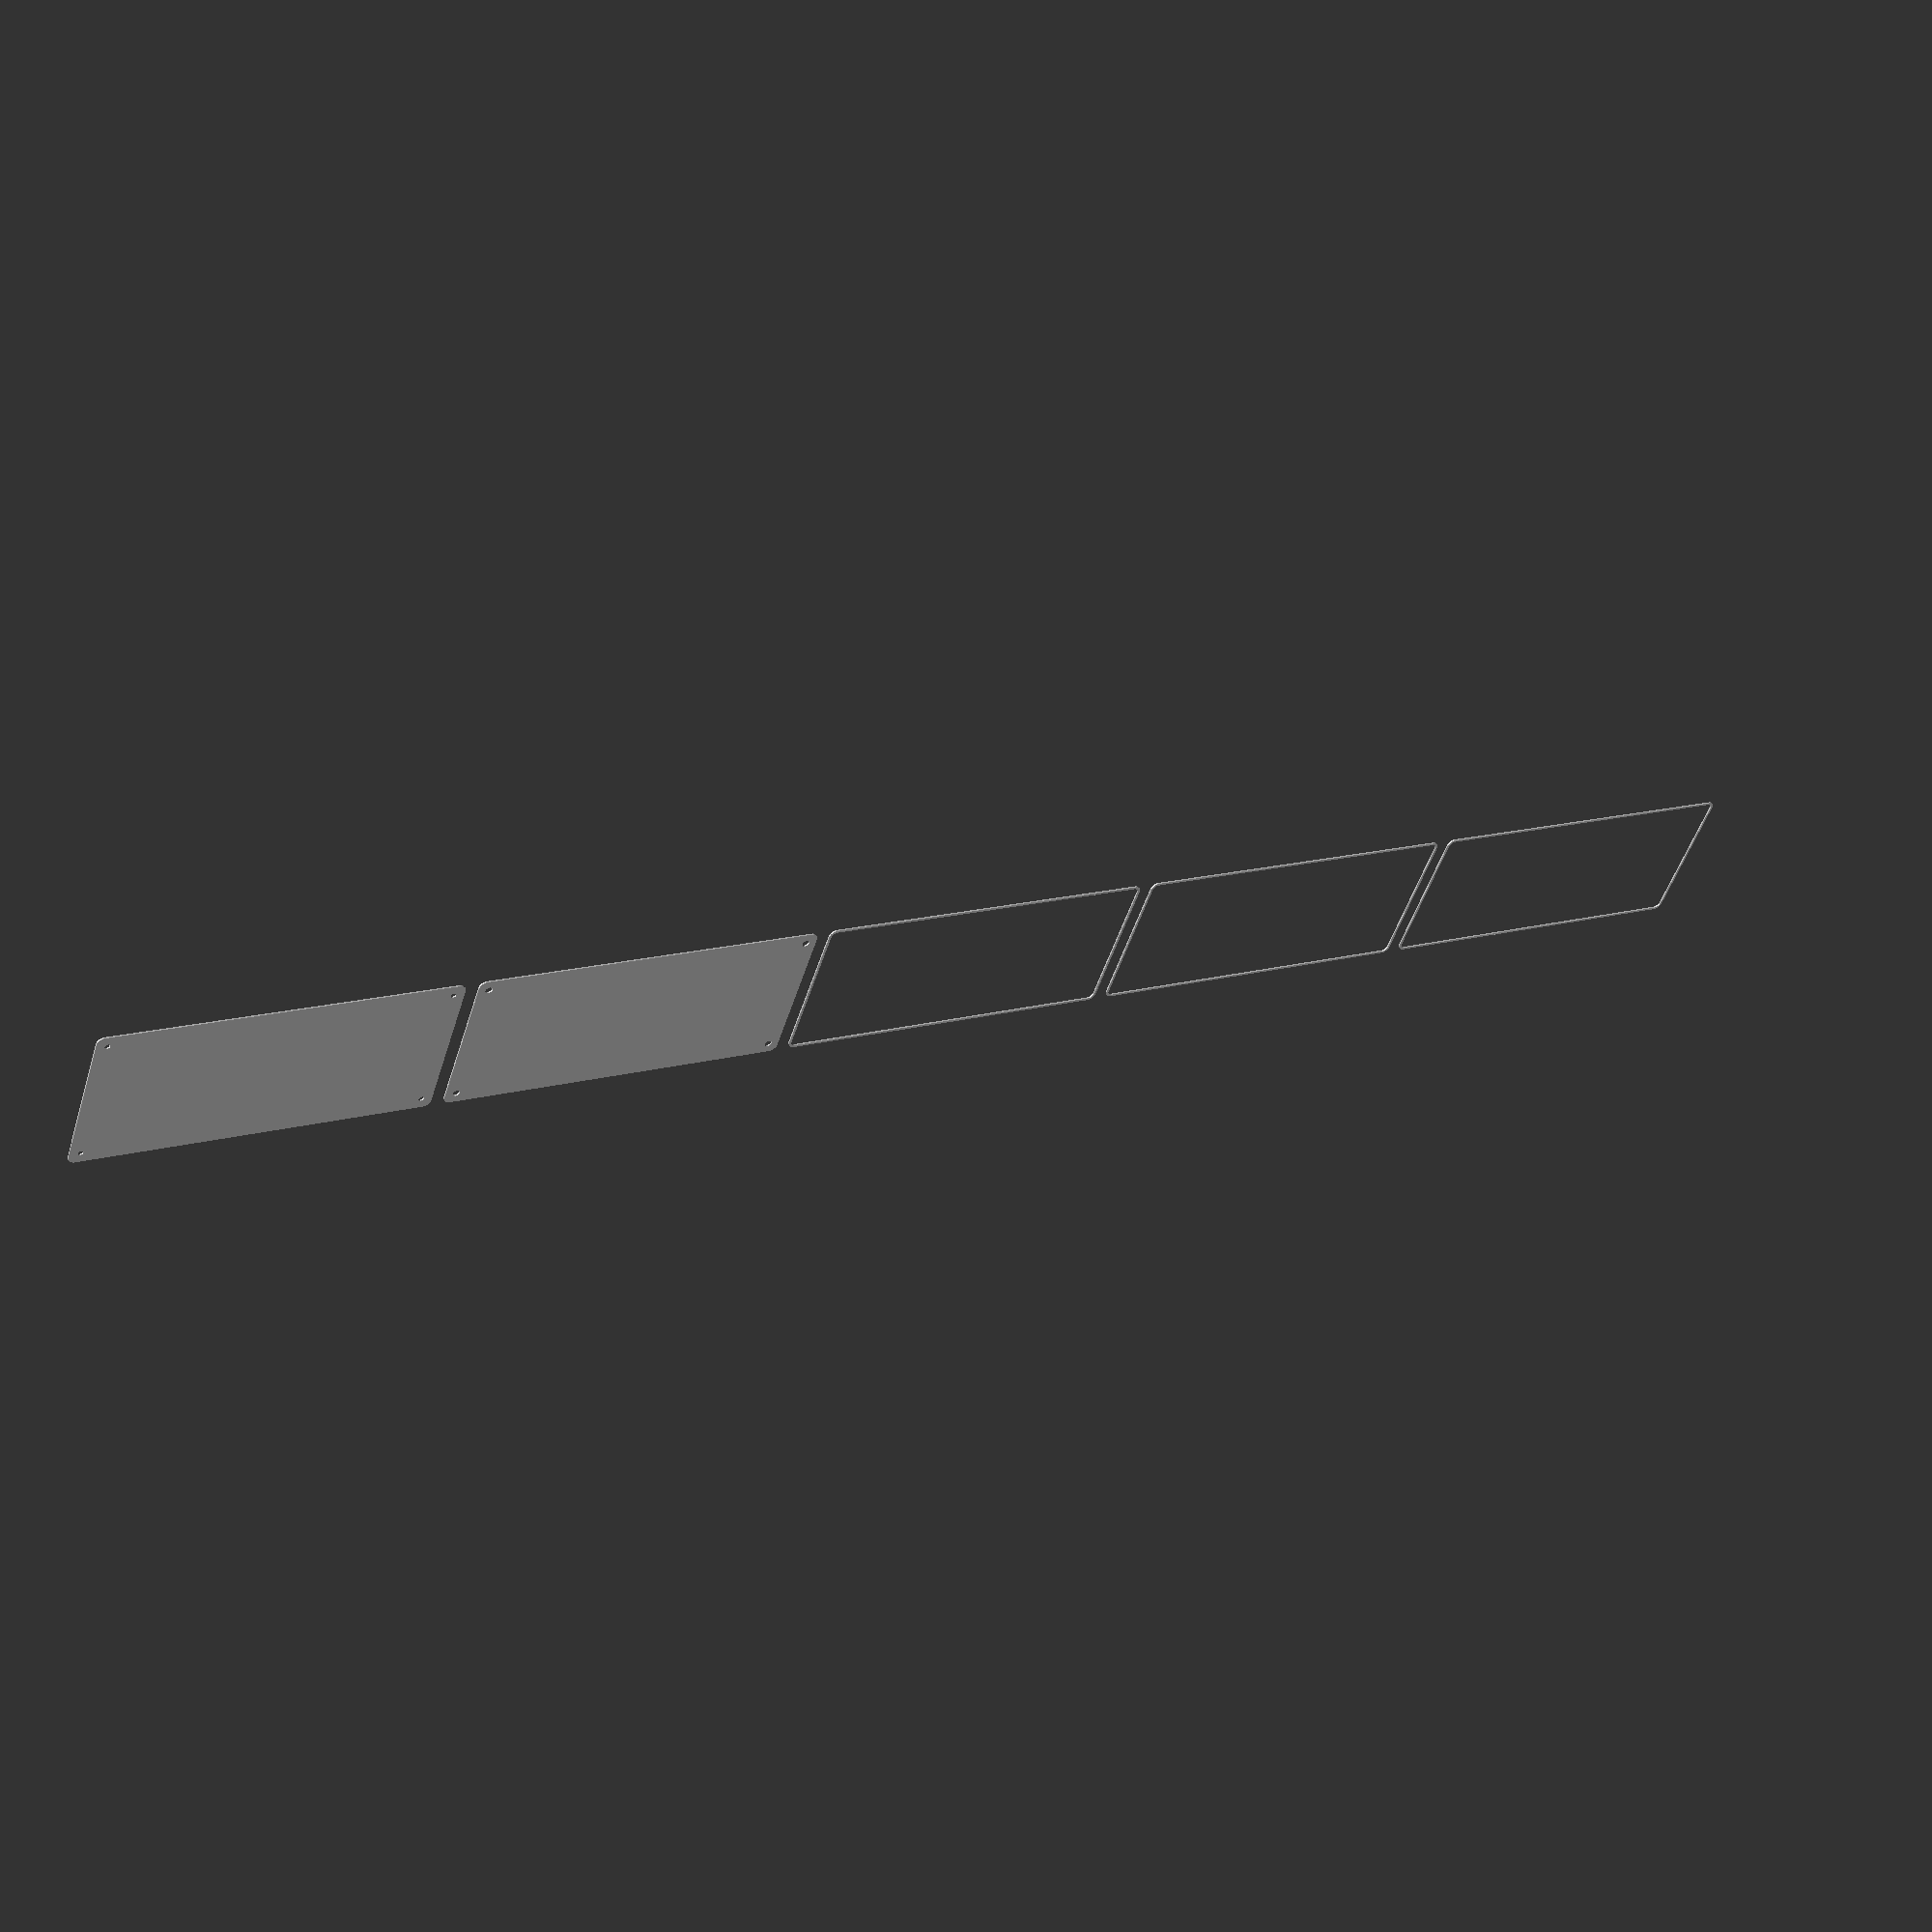
<openscad>
$fn = 50;


union() {
	translate(v = [0, 0, 0]) {
		projection() {
			intersection() {
				translate(v = [-500, -500, -12.0000000000]) {
					cube(size = [1000, 1000, 0.1000000000]);
				}
				difference() {
					union() {
						hull() {
							translate(v = [-47.5000000000, 115.0000000000, 0]) {
								cylinder(h = 27, r = 5);
							}
							translate(v = [47.5000000000, 115.0000000000, 0]) {
								cylinder(h = 27, r = 5);
							}
							translate(v = [-47.5000000000, -115.0000000000, 0]) {
								cylinder(h = 27, r = 5);
							}
							translate(v = [47.5000000000, -115.0000000000, 0]) {
								cylinder(h = 27, r = 5);
							}
						}
					}
					union() {
						translate(v = [-45.0000000000, -112.5000000000, 2]) {
							rotate(a = [0, 0, 0]) {
								difference() {
									union() {
										translate(v = [0, 0, -1.7000000000]) {
											cylinder(h = 1.7000000000, r1 = 1.5000000000, r2 = 2.4000000000);
										}
										cylinder(h = 50, r = 2.4000000000);
										translate(v = [0, 0, -6.0000000000]) {
											cylinder(h = 6, r = 1.5000000000);
										}
										translate(v = [0, 0, -6.0000000000]) {
											cylinder(h = 6, r = 1.8000000000);
										}
										translate(v = [0, 0, -6.0000000000]) {
											cylinder(h = 6, r = 1.5000000000);
										}
									}
									union();
								}
							}
						}
						translate(v = [45.0000000000, -112.5000000000, 2]) {
							rotate(a = [0, 0, 0]) {
								difference() {
									union() {
										translate(v = [0, 0, -1.7000000000]) {
											cylinder(h = 1.7000000000, r1 = 1.5000000000, r2 = 2.4000000000);
										}
										cylinder(h = 50, r = 2.4000000000);
										translate(v = [0, 0, -6.0000000000]) {
											cylinder(h = 6, r = 1.5000000000);
										}
										translate(v = [0, 0, -6.0000000000]) {
											cylinder(h = 6, r = 1.8000000000);
										}
										translate(v = [0, 0, -6.0000000000]) {
											cylinder(h = 6, r = 1.5000000000);
										}
									}
									union();
								}
							}
						}
						translate(v = [-45.0000000000, 112.5000000000, 2]) {
							rotate(a = [0, 0, 0]) {
								difference() {
									union() {
										translate(v = [0, 0, -1.7000000000]) {
											cylinder(h = 1.7000000000, r1 = 1.5000000000, r2 = 2.4000000000);
										}
										cylinder(h = 50, r = 2.4000000000);
										translate(v = [0, 0, -6.0000000000]) {
											cylinder(h = 6, r = 1.5000000000);
										}
										translate(v = [0, 0, -6.0000000000]) {
											cylinder(h = 6, r = 1.8000000000);
										}
										translate(v = [0, 0, -6.0000000000]) {
											cylinder(h = 6, r = 1.5000000000);
										}
									}
									union();
								}
							}
						}
						translate(v = [45.0000000000, 112.5000000000, 2]) {
							rotate(a = [0, 0, 0]) {
								difference() {
									union() {
										translate(v = [0, 0, -1.7000000000]) {
											cylinder(h = 1.7000000000, r1 = 1.5000000000, r2 = 2.4000000000);
										}
										cylinder(h = 50, r = 2.4000000000);
										translate(v = [0, 0, -6.0000000000]) {
											cylinder(h = 6, r = 1.5000000000);
										}
										translate(v = [0, 0, -6.0000000000]) {
											cylinder(h = 6, r = 1.8000000000);
										}
										translate(v = [0, 0, -6.0000000000]) {
											cylinder(h = 6, r = 1.5000000000);
										}
									}
									union();
								}
							}
						}
						translate(v = [0, 0, 3]) {
							hull() {
								union() {
									translate(v = [-47.0000000000, 114.5000000000, 4]) {
										cylinder(h = 39, r = 4);
									}
									translate(v = [-47.0000000000, 114.5000000000, 4]) {
										sphere(r = 4);
									}
									translate(v = [-47.0000000000, 114.5000000000, 43]) {
										sphere(r = 4);
									}
								}
								union() {
									translate(v = [47.0000000000, 114.5000000000, 4]) {
										cylinder(h = 39, r = 4);
									}
									translate(v = [47.0000000000, 114.5000000000, 4]) {
										sphere(r = 4);
									}
									translate(v = [47.0000000000, 114.5000000000, 43]) {
										sphere(r = 4);
									}
								}
								union() {
									translate(v = [-47.0000000000, -114.5000000000, 4]) {
										cylinder(h = 39, r = 4);
									}
									translate(v = [-47.0000000000, -114.5000000000, 4]) {
										sphere(r = 4);
									}
									translate(v = [-47.0000000000, -114.5000000000, 43]) {
										sphere(r = 4);
									}
								}
								union() {
									translate(v = [47.0000000000, -114.5000000000, 4]) {
										cylinder(h = 39, r = 4);
									}
									translate(v = [47.0000000000, -114.5000000000, 4]) {
										sphere(r = 4);
									}
									translate(v = [47.0000000000, -114.5000000000, 43]) {
										sphere(r = 4);
									}
								}
							}
						}
					}
				}
			}
		}
	}
	translate(v = [0, 249, 0]) {
		projection() {
			intersection() {
				translate(v = [-500, -500, -9.0000000000]) {
					cube(size = [1000, 1000, 0.1000000000]);
				}
				difference() {
					union() {
						hull() {
							translate(v = [-47.5000000000, 115.0000000000, 0]) {
								cylinder(h = 27, r = 5);
							}
							translate(v = [47.5000000000, 115.0000000000, 0]) {
								cylinder(h = 27, r = 5);
							}
							translate(v = [-47.5000000000, -115.0000000000, 0]) {
								cylinder(h = 27, r = 5);
							}
							translate(v = [47.5000000000, -115.0000000000, 0]) {
								cylinder(h = 27, r = 5);
							}
						}
					}
					union() {
						translate(v = [-45.0000000000, -112.5000000000, 2]) {
							rotate(a = [0, 0, 0]) {
								difference() {
									union() {
										translate(v = [0, 0, -1.7000000000]) {
											cylinder(h = 1.7000000000, r1 = 1.5000000000, r2 = 2.4000000000);
										}
										cylinder(h = 50, r = 2.4000000000);
										translate(v = [0, 0, -6.0000000000]) {
											cylinder(h = 6, r = 1.5000000000);
										}
										translate(v = [0, 0, -6.0000000000]) {
											cylinder(h = 6, r = 1.8000000000);
										}
										translate(v = [0, 0, -6.0000000000]) {
											cylinder(h = 6, r = 1.5000000000);
										}
									}
									union();
								}
							}
						}
						translate(v = [45.0000000000, -112.5000000000, 2]) {
							rotate(a = [0, 0, 0]) {
								difference() {
									union() {
										translate(v = [0, 0, -1.7000000000]) {
											cylinder(h = 1.7000000000, r1 = 1.5000000000, r2 = 2.4000000000);
										}
										cylinder(h = 50, r = 2.4000000000);
										translate(v = [0, 0, -6.0000000000]) {
											cylinder(h = 6, r = 1.5000000000);
										}
										translate(v = [0, 0, -6.0000000000]) {
											cylinder(h = 6, r = 1.8000000000);
										}
										translate(v = [0, 0, -6.0000000000]) {
											cylinder(h = 6, r = 1.5000000000);
										}
									}
									union();
								}
							}
						}
						translate(v = [-45.0000000000, 112.5000000000, 2]) {
							rotate(a = [0, 0, 0]) {
								difference() {
									union() {
										translate(v = [0, 0, -1.7000000000]) {
											cylinder(h = 1.7000000000, r1 = 1.5000000000, r2 = 2.4000000000);
										}
										cylinder(h = 50, r = 2.4000000000);
										translate(v = [0, 0, -6.0000000000]) {
											cylinder(h = 6, r = 1.5000000000);
										}
										translate(v = [0, 0, -6.0000000000]) {
											cylinder(h = 6, r = 1.8000000000);
										}
										translate(v = [0, 0, -6.0000000000]) {
											cylinder(h = 6, r = 1.5000000000);
										}
									}
									union();
								}
							}
						}
						translate(v = [45.0000000000, 112.5000000000, 2]) {
							rotate(a = [0, 0, 0]) {
								difference() {
									union() {
										translate(v = [0, 0, -1.7000000000]) {
											cylinder(h = 1.7000000000, r1 = 1.5000000000, r2 = 2.4000000000);
										}
										cylinder(h = 50, r = 2.4000000000);
										translate(v = [0, 0, -6.0000000000]) {
											cylinder(h = 6, r = 1.5000000000);
										}
										translate(v = [0, 0, -6.0000000000]) {
											cylinder(h = 6, r = 1.8000000000);
										}
										translate(v = [0, 0, -6.0000000000]) {
											cylinder(h = 6, r = 1.5000000000);
										}
									}
									union();
								}
							}
						}
						translate(v = [0, 0, 3]) {
							hull() {
								union() {
									translate(v = [-47.0000000000, 114.5000000000, 4]) {
										cylinder(h = 39, r = 4);
									}
									translate(v = [-47.0000000000, 114.5000000000, 4]) {
										sphere(r = 4);
									}
									translate(v = [-47.0000000000, 114.5000000000, 43]) {
										sphere(r = 4);
									}
								}
								union() {
									translate(v = [47.0000000000, 114.5000000000, 4]) {
										cylinder(h = 39, r = 4);
									}
									translate(v = [47.0000000000, 114.5000000000, 4]) {
										sphere(r = 4);
									}
									translate(v = [47.0000000000, 114.5000000000, 43]) {
										sphere(r = 4);
									}
								}
								union() {
									translate(v = [-47.0000000000, -114.5000000000, 4]) {
										cylinder(h = 39, r = 4);
									}
									translate(v = [-47.0000000000, -114.5000000000, 4]) {
										sphere(r = 4);
									}
									translate(v = [-47.0000000000, -114.5000000000, 43]) {
										sphere(r = 4);
									}
								}
								union() {
									translate(v = [47.0000000000, -114.5000000000, 4]) {
										cylinder(h = 39, r = 4);
									}
									translate(v = [47.0000000000, -114.5000000000, 4]) {
										sphere(r = 4);
									}
									translate(v = [47.0000000000, -114.5000000000, 43]) {
										sphere(r = 4);
									}
								}
							}
						}
					}
				}
			}
		}
	}
	translate(v = [0, 498, 0]) {
		projection() {
			intersection() {
				translate(v = [-500, -500, -6.0000000000]) {
					cube(size = [1000, 1000, 0.1000000000]);
				}
				difference() {
					union() {
						hull() {
							translate(v = [-47.5000000000, 115.0000000000, 0]) {
								cylinder(h = 27, r = 5);
							}
							translate(v = [47.5000000000, 115.0000000000, 0]) {
								cylinder(h = 27, r = 5);
							}
							translate(v = [-47.5000000000, -115.0000000000, 0]) {
								cylinder(h = 27, r = 5);
							}
							translate(v = [47.5000000000, -115.0000000000, 0]) {
								cylinder(h = 27, r = 5);
							}
						}
					}
					union() {
						translate(v = [-45.0000000000, -112.5000000000, 2]) {
							rotate(a = [0, 0, 0]) {
								difference() {
									union() {
										translate(v = [0, 0, -1.7000000000]) {
											cylinder(h = 1.7000000000, r1 = 1.5000000000, r2 = 2.4000000000);
										}
										cylinder(h = 50, r = 2.4000000000);
										translate(v = [0, 0, -6.0000000000]) {
											cylinder(h = 6, r = 1.5000000000);
										}
										translate(v = [0, 0, -6.0000000000]) {
											cylinder(h = 6, r = 1.8000000000);
										}
										translate(v = [0, 0, -6.0000000000]) {
											cylinder(h = 6, r = 1.5000000000);
										}
									}
									union();
								}
							}
						}
						translate(v = [45.0000000000, -112.5000000000, 2]) {
							rotate(a = [0, 0, 0]) {
								difference() {
									union() {
										translate(v = [0, 0, -1.7000000000]) {
											cylinder(h = 1.7000000000, r1 = 1.5000000000, r2 = 2.4000000000);
										}
										cylinder(h = 50, r = 2.4000000000);
										translate(v = [0, 0, -6.0000000000]) {
											cylinder(h = 6, r = 1.5000000000);
										}
										translate(v = [0, 0, -6.0000000000]) {
											cylinder(h = 6, r = 1.8000000000);
										}
										translate(v = [0, 0, -6.0000000000]) {
											cylinder(h = 6, r = 1.5000000000);
										}
									}
									union();
								}
							}
						}
						translate(v = [-45.0000000000, 112.5000000000, 2]) {
							rotate(a = [0, 0, 0]) {
								difference() {
									union() {
										translate(v = [0, 0, -1.7000000000]) {
											cylinder(h = 1.7000000000, r1 = 1.5000000000, r2 = 2.4000000000);
										}
										cylinder(h = 50, r = 2.4000000000);
										translate(v = [0, 0, -6.0000000000]) {
											cylinder(h = 6, r = 1.5000000000);
										}
										translate(v = [0, 0, -6.0000000000]) {
											cylinder(h = 6, r = 1.8000000000);
										}
										translate(v = [0, 0, -6.0000000000]) {
											cylinder(h = 6, r = 1.5000000000);
										}
									}
									union();
								}
							}
						}
						translate(v = [45.0000000000, 112.5000000000, 2]) {
							rotate(a = [0, 0, 0]) {
								difference() {
									union() {
										translate(v = [0, 0, -1.7000000000]) {
											cylinder(h = 1.7000000000, r1 = 1.5000000000, r2 = 2.4000000000);
										}
										cylinder(h = 50, r = 2.4000000000);
										translate(v = [0, 0, -6.0000000000]) {
											cylinder(h = 6, r = 1.5000000000);
										}
										translate(v = [0, 0, -6.0000000000]) {
											cylinder(h = 6, r = 1.8000000000);
										}
										translate(v = [0, 0, -6.0000000000]) {
											cylinder(h = 6, r = 1.5000000000);
										}
									}
									union();
								}
							}
						}
						translate(v = [0, 0, 3]) {
							hull() {
								union() {
									translate(v = [-47.0000000000, 114.5000000000, 4]) {
										cylinder(h = 39, r = 4);
									}
									translate(v = [-47.0000000000, 114.5000000000, 4]) {
										sphere(r = 4);
									}
									translate(v = [-47.0000000000, 114.5000000000, 43]) {
										sphere(r = 4);
									}
								}
								union() {
									translate(v = [47.0000000000, 114.5000000000, 4]) {
										cylinder(h = 39, r = 4);
									}
									translate(v = [47.0000000000, 114.5000000000, 4]) {
										sphere(r = 4);
									}
									translate(v = [47.0000000000, 114.5000000000, 43]) {
										sphere(r = 4);
									}
								}
								union() {
									translate(v = [-47.0000000000, -114.5000000000, 4]) {
										cylinder(h = 39, r = 4);
									}
									translate(v = [-47.0000000000, -114.5000000000, 4]) {
										sphere(r = 4);
									}
									translate(v = [-47.0000000000, -114.5000000000, 43]) {
										sphere(r = 4);
									}
								}
								union() {
									translate(v = [47.0000000000, -114.5000000000, 4]) {
										cylinder(h = 39, r = 4);
									}
									translate(v = [47.0000000000, -114.5000000000, 4]) {
										sphere(r = 4);
									}
									translate(v = [47.0000000000, -114.5000000000, 43]) {
										sphere(r = 4);
									}
								}
							}
						}
					}
				}
			}
		}
	}
	translate(v = [0, 747, 0]) {
		projection() {
			intersection() {
				translate(v = [-500, -500, -3.0000000000]) {
					cube(size = [1000, 1000, 0.1000000000]);
				}
				difference() {
					union() {
						hull() {
							translate(v = [-47.5000000000, 115.0000000000, 0]) {
								cylinder(h = 27, r = 5);
							}
							translate(v = [47.5000000000, 115.0000000000, 0]) {
								cylinder(h = 27, r = 5);
							}
							translate(v = [-47.5000000000, -115.0000000000, 0]) {
								cylinder(h = 27, r = 5);
							}
							translate(v = [47.5000000000, -115.0000000000, 0]) {
								cylinder(h = 27, r = 5);
							}
						}
					}
					union() {
						translate(v = [-45.0000000000, -112.5000000000, 2]) {
							rotate(a = [0, 0, 0]) {
								difference() {
									union() {
										translate(v = [0, 0, -1.7000000000]) {
											cylinder(h = 1.7000000000, r1 = 1.5000000000, r2 = 2.4000000000);
										}
										cylinder(h = 50, r = 2.4000000000);
										translate(v = [0, 0, -6.0000000000]) {
											cylinder(h = 6, r = 1.5000000000);
										}
										translate(v = [0, 0, -6.0000000000]) {
											cylinder(h = 6, r = 1.8000000000);
										}
										translate(v = [0, 0, -6.0000000000]) {
											cylinder(h = 6, r = 1.5000000000);
										}
									}
									union();
								}
							}
						}
						translate(v = [45.0000000000, -112.5000000000, 2]) {
							rotate(a = [0, 0, 0]) {
								difference() {
									union() {
										translate(v = [0, 0, -1.7000000000]) {
											cylinder(h = 1.7000000000, r1 = 1.5000000000, r2 = 2.4000000000);
										}
										cylinder(h = 50, r = 2.4000000000);
										translate(v = [0, 0, -6.0000000000]) {
											cylinder(h = 6, r = 1.5000000000);
										}
										translate(v = [0, 0, -6.0000000000]) {
											cylinder(h = 6, r = 1.8000000000);
										}
										translate(v = [0, 0, -6.0000000000]) {
											cylinder(h = 6, r = 1.5000000000);
										}
									}
									union();
								}
							}
						}
						translate(v = [-45.0000000000, 112.5000000000, 2]) {
							rotate(a = [0, 0, 0]) {
								difference() {
									union() {
										translate(v = [0, 0, -1.7000000000]) {
											cylinder(h = 1.7000000000, r1 = 1.5000000000, r2 = 2.4000000000);
										}
										cylinder(h = 50, r = 2.4000000000);
										translate(v = [0, 0, -6.0000000000]) {
											cylinder(h = 6, r = 1.5000000000);
										}
										translate(v = [0, 0, -6.0000000000]) {
											cylinder(h = 6, r = 1.8000000000);
										}
										translate(v = [0, 0, -6.0000000000]) {
											cylinder(h = 6, r = 1.5000000000);
										}
									}
									union();
								}
							}
						}
						translate(v = [45.0000000000, 112.5000000000, 2]) {
							rotate(a = [0, 0, 0]) {
								difference() {
									union() {
										translate(v = [0, 0, -1.7000000000]) {
											cylinder(h = 1.7000000000, r1 = 1.5000000000, r2 = 2.4000000000);
										}
										cylinder(h = 50, r = 2.4000000000);
										translate(v = [0, 0, -6.0000000000]) {
											cylinder(h = 6, r = 1.5000000000);
										}
										translate(v = [0, 0, -6.0000000000]) {
											cylinder(h = 6, r = 1.8000000000);
										}
										translate(v = [0, 0, -6.0000000000]) {
											cylinder(h = 6, r = 1.5000000000);
										}
									}
									union();
								}
							}
						}
						translate(v = [0, 0, 3]) {
							hull() {
								union() {
									translate(v = [-47.0000000000, 114.5000000000, 4]) {
										cylinder(h = 39, r = 4);
									}
									translate(v = [-47.0000000000, 114.5000000000, 4]) {
										sphere(r = 4);
									}
									translate(v = [-47.0000000000, 114.5000000000, 43]) {
										sphere(r = 4);
									}
								}
								union() {
									translate(v = [47.0000000000, 114.5000000000, 4]) {
										cylinder(h = 39, r = 4);
									}
									translate(v = [47.0000000000, 114.5000000000, 4]) {
										sphere(r = 4);
									}
									translate(v = [47.0000000000, 114.5000000000, 43]) {
										sphere(r = 4);
									}
								}
								union() {
									translate(v = [-47.0000000000, -114.5000000000, 4]) {
										cylinder(h = 39, r = 4);
									}
									translate(v = [-47.0000000000, -114.5000000000, 4]) {
										sphere(r = 4);
									}
									translate(v = [-47.0000000000, -114.5000000000, 43]) {
										sphere(r = 4);
									}
								}
								union() {
									translate(v = [47.0000000000, -114.5000000000, 4]) {
										cylinder(h = 39, r = 4);
									}
									translate(v = [47.0000000000, -114.5000000000, 4]) {
										sphere(r = 4);
									}
									translate(v = [47.0000000000, -114.5000000000, 43]) {
										sphere(r = 4);
									}
								}
							}
						}
					}
				}
			}
		}
	}
	translate(v = [0, 996, 0]) {
		projection() {
			intersection() {
				translate(v = [-500, -500, 0.0000000000]) {
					cube(size = [1000, 1000, 0.1000000000]);
				}
				difference() {
					union() {
						hull() {
							translate(v = [-47.5000000000, 115.0000000000, 0]) {
								cylinder(h = 27, r = 5);
							}
							translate(v = [47.5000000000, 115.0000000000, 0]) {
								cylinder(h = 27, r = 5);
							}
							translate(v = [-47.5000000000, -115.0000000000, 0]) {
								cylinder(h = 27, r = 5);
							}
							translate(v = [47.5000000000, -115.0000000000, 0]) {
								cylinder(h = 27, r = 5);
							}
						}
					}
					union() {
						translate(v = [-45.0000000000, -112.5000000000, 2]) {
							rotate(a = [0, 0, 0]) {
								difference() {
									union() {
										translate(v = [0, 0, -1.7000000000]) {
											cylinder(h = 1.7000000000, r1 = 1.5000000000, r2 = 2.4000000000);
										}
										cylinder(h = 50, r = 2.4000000000);
										translate(v = [0, 0, -6.0000000000]) {
											cylinder(h = 6, r = 1.5000000000);
										}
										translate(v = [0, 0, -6.0000000000]) {
											cylinder(h = 6, r = 1.8000000000);
										}
										translate(v = [0, 0, -6.0000000000]) {
											cylinder(h = 6, r = 1.5000000000);
										}
									}
									union();
								}
							}
						}
						translate(v = [45.0000000000, -112.5000000000, 2]) {
							rotate(a = [0, 0, 0]) {
								difference() {
									union() {
										translate(v = [0, 0, -1.7000000000]) {
											cylinder(h = 1.7000000000, r1 = 1.5000000000, r2 = 2.4000000000);
										}
										cylinder(h = 50, r = 2.4000000000);
										translate(v = [0, 0, -6.0000000000]) {
											cylinder(h = 6, r = 1.5000000000);
										}
										translate(v = [0, 0, -6.0000000000]) {
											cylinder(h = 6, r = 1.8000000000);
										}
										translate(v = [0, 0, -6.0000000000]) {
											cylinder(h = 6, r = 1.5000000000);
										}
									}
									union();
								}
							}
						}
						translate(v = [-45.0000000000, 112.5000000000, 2]) {
							rotate(a = [0, 0, 0]) {
								difference() {
									union() {
										translate(v = [0, 0, -1.7000000000]) {
											cylinder(h = 1.7000000000, r1 = 1.5000000000, r2 = 2.4000000000);
										}
										cylinder(h = 50, r = 2.4000000000);
										translate(v = [0, 0, -6.0000000000]) {
											cylinder(h = 6, r = 1.5000000000);
										}
										translate(v = [0, 0, -6.0000000000]) {
											cylinder(h = 6, r = 1.8000000000);
										}
										translate(v = [0, 0, -6.0000000000]) {
											cylinder(h = 6, r = 1.5000000000);
										}
									}
									union();
								}
							}
						}
						translate(v = [45.0000000000, 112.5000000000, 2]) {
							rotate(a = [0, 0, 0]) {
								difference() {
									union() {
										translate(v = [0, 0, -1.7000000000]) {
											cylinder(h = 1.7000000000, r1 = 1.5000000000, r2 = 2.4000000000);
										}
										cylinder(h = 50, r = 2.4000000000);
										translate(v = [0, 0, -6.0000000000]) {
											cylinder(h = 6, r = 1.5000000000);
										}
										translate(v = [0, 0, -6.0000000000]) {
											cylinder(h = 6, r = 1.8000000000);
										}
										translate(v = [0, 0, -6.0000000000]) {
											cylinder(h = 6, r = 1.5000000000);
										}
									}
									union();
								}
							}
						}
						translate(v = [0, 0, 3]) {
							hull() {
								union() {
									translate(v = [-47.0000000000, 114.5000000000, 4]) {
										cylinder(h = 39, r = 4);
									}
									translate(v = [-47.0000000000, 114.5000000000, 4]) {
										sphere(r = 4);
									}
									translate(v = [-47.0000000000, 114.5000000000, 43]) {
										sphere(r = 4);
									}
								}
								union() {
									translate(v = [47.0000000000, 114.5000000000, 4]) {
										cylinder(h = 39, r = 4);
									}
									translate(v = [47.0000000000, 114.5000000000, 4]) {
										sphere(r = 4);
									}
									translate(v = [47.0000000000, 114.5000000000, 43]) {
										sphere(r = 4);
									}
								}
								union() {
									translate(v = [-47.0000000000, -114.5000000000, 4]) {
										cylinder(h = 39, r = 4);
									}
									translate(v = [-47.0000000000, -114.5000000000, 4]) {
										sphere(r = 4);
									}
									translate(v = [-47.0000000000, -114.5000000000, 43]) {
										sphere(r = 4);
									}
								}
								union() {
									translate(v = [47.0000000000, -114.5000000000, 4]) {
										cylinder(h = 39, r = 4);
									}
									translate(v = [47.0000000000, -114.5000000000, 4]) {
										sphere(r = 4);
									}
									translate(v = [47.0000000000, -114.5000000000, 43]) {
										sphere(r = 4);
									}
								}
							}
						}
					}
				}
			}
		}
	}
	translate(v = [0, 1245, 0]) {
		projection() {
			intersection() {
				translate(v = [-500, -500, 3.0000000000]) {
					cube(size = [1000, 1000, 0.1000000000]);
				}
				difference() {
					union() {
						hull() {
							translate(v = [-47.5000000000, 115.0000000000, 0]) {
								cylinder(h = 27, r = 5);
							}
							translate(v = [47.5000000000, 115.0000000000, 0]) {
								cylinder(h = 27, r = 5);
							}
							translate(v = [-47.5000000000, -115.0000000000, 0]) {
								cylinder(h = 27, r = 5);
							}
							translate(v = [47.5000000000, -115.0000000000, 0]) {
								cylinder(h = 27, r = 5);
							}
						}
					}
					union() {
						translate(v = [-45.0000000000, -112.5000000000, 2]) {
							rotate(a = [0, 0, 0]) {
								difference() {
									union() {
										translate(v = [0, 0, -1.7000000000]) {
											cylinder(h = 1.7000000000, r1 = 1.5000000000, r2 = 2.4000000000);
										}
										cylinder(h = 50, r = 2.4000000000);
										translate(v = [0, 0, -6.0000000000]) {
											cylinder(h = 6, r = 1.5000000000);
										}
										translate(v = [0, 0, -6.0000000000]) {
											cylinder(h = 6, r = 1.8000000000);
										}
										translate(v = [0, 0, -6.0000000000]) {
											cylinder(h = 6, r = 1.5000000000);
										}
									}
									union();
								}
							}
						}
						translate(v = [45.0000000000, -112.5000000000, 2]) {
							rotate(a = [0, 0, 0]) {
								difference() {
									union() {
										translate(v = [0, 0, -1.7000000000]) {
											cylinder(h = 1.7000000000, r1 = 1.5000000000, r2 = 2.4000000000);
										}
										cylinder(h = 50, r = 2.4000000000);
										translate(v = [0, 0, -6.0000000000]) {
											cylinder(h = 6, r = 1.5000000000);
										}
										translate(v = [0, 0, -6.0000000000]) {
											cylinder(h = 6, r = 1.8000000000);
										}
										translate(v = [0, 0, -6.0000000000]) {
											cylinder(h = 6, r = 1.5000000000);
										}
									}
									union();
								}
							}
						}
						translate(v = [-45.0000000000, 112.5000000000, 2]) {
							rotate(a = [0, 0, 0]) {
								difference() {
									union() {
										translate(v = [0, 0, -1.7000000000]) {
											cylinder(h = 1.7000000000, r1 = 1.5000000000, r2 = 2.4000000000);
										}
										cylinder(h = 50, r = 2.4000000000);
										translate(v = [0, 0, -6.0000000000]) {
											cylinder(h = 6, r = 1.5000000000);
										}
										translate(v = [0, 0, -6.0000000000]) {
											cylinder(h = 6, r = 1.8000000000);
										}
										translate(v = [0, 0, -6.0000000000]) {
											cylinder(h = 6, r = 1.5000000000);
										}
									}
									union();
								}
							}
						}
						translate(v = [45.0000000000, 112.5000000000, 2]) {
							rotate(a = [0, 0, 0]) {
								difference() {
									union() {
										translate(v = [0, 0, -1.7000000000]) {
											cylinder(h = 1.7000000000, r1 = 1.5000000000, r2 = 2.4000000000);
										}
										cylinder(h = 50, r = 2.4000000000);
										translate(v = [0, 0, -6.0000000000]) {
											cylinder(h = 6, r = 1.5000000000);
										}
										translate(v = [0, 0, -6.0000000000]) {
											cylinder(h = 6, r = 1.8000000000);
										}
										translate(v = [0, 0, -6.0000000000]) {
											cylinder(h = 6, r = 1.5000000000);
										}
									}
									union();
								}
							}
						}
						translate(v = [0, 0, 3]) {
							hull() {
								union() {
									translate(v = [-47.0000000000, 114.5000000000, 4]) {
										cylinder(h = 39, r = 4);
									}
									translate(v = [-47.0000000000, 114.5000000000, 4]) {
										sphere(r = 4);
									}
									translate(v = [-47.0000000000, 114.5000000000, 43]) {
										sphere(r = 4);
									}
								}
								union() {
									translate(v = [47.0000000000, 114.5000000000, 4]) {
										cylinder(h = 39, r = 4);
									}
									translate(v = [47.0000000000, 114.5000000000, 4]) {
										sphere(r = 4);
									}
									translate(v = [47.0000000000, 114.5000000000, 43]) {
										sphere(r = 4);
									}
								}
								union() {
									translate(v = [-47.0000000000, -114.5000000000, 4]) {
										cylinder(h = 39, r = 4);
									}
									translate(v = [-47.0000000000, -114.5000000000, 4]) {
										sphere(r = 4);
									}
									translate(v = [-47.0000000000, -114.5000000000, 43]) {
										sphere(r = 4);
									}
								}
								union() {
									translate(v = [47.0000000000, -114.5000000000, 4]) {
										cylinder(h = 39, r = 4);
									}
									translate(v = [47.0000000000, -114.5000000000, 4]) {
										sphere(r = 4);
									}
									translate(v = [47.0000000000, -114.5000000000, 43]) {
										sphere(r = 4);
									}
								}
							}
						}
					}
				}
			}
		}
	}
	translate(v = [0, 1494, 0]) {
		projection() {
			intersection() {
				translate(v = [-500, -500, 6.0000000000]) {
					cube(size = [1000, 1000, 0.1000000000]);
				}
				difference() {
					union() {
						hull() {
							translate(v = [-47.5000000000, 115.0000000000, 0]) {
								cylinder(h = 27, r = 5);
							}
							translate(v = [47.5000000000, 115.0000000000, 0]) {
								cylinder(h = 27, r = 5);
							}
							translate(v = [-47.5000000000, -115.0000000000, 0]) {
								cylinder(h = 27, r = 5);
							}
							translate(v = [47.5000000000, -115.0000000000, 0]) {
								cylinder(h = 27, r = 5);
							}
						}
					}
					union() {
						translate(v = [-45.0000000000, -112.5000000000, 2]) {
							rotate(a = [0, 0, 0]) {
								difference() {
									union() {
										translate(v = [0, 0, -1.7000000000]) {
											cylinder(h = 1.7000000000, r1 = 1.5000000000, r2 = 2.4000000000);
										}
										cylinder(h = 50, r = 2.4000000000);
										translate(v = [0, 0, -6.0000000000]) {
											cylinder(h = 6, r = 1.5000000000);
										}
										translate(v = [0, 0, -6.0000000000]) {
											cylinder(h = 6, r = 1.8000000000);
										}
										translate(v = [0, 0, -6.0000000000]) {
											cylinder(h = 6, r = 1.5000000000);
										}
									}
									union();
								}
							}
						}
						translate(v = [45.0000000000, -112.5000000000, 2]) {
							rotate(a = [0, 0, 0]) {
								difference() {
									union() {
										translate(v = [0, 0, -1.7000000000]) {
											cylinder(h = 1.7000000000, r1 = 1.5000000000, r2 = 2.4000000000);
										}
										cylinder(h = 50, r = 2.4000000000);
										translate(v = [0, 0, -6.0000000000]) {
											cylinder(h = 6, r = 1.5000000000);
										}
										translate(v = [0, 0, -6.0000000000]) {
											cylinder(h = 6, r = 1.8000000000);
										}
										translate(v = [0, 0, -6.0000000000]) {
											cylinder(h = 6, r = 1.5000000000);
										}
									}
									union();
								}
							}
						}
						translate(v = [-45.0000000000, 112.5000000000, 2]) {
							rotate(a = [0, 0, 0]) {
								difference() {
									union() {
										translate(v = [0, 0, -1.7000000000]) {
											cylinder(h = 1.7000000000, r1 = 1.5000000000, r2 = 2.4000000000);
										}
										cylinder(h = 50, r = 2.4000000000);
										translate(v = [0, 0, -6.0000000000]) {
											cylinder(h = 6, r = 1.5000000000);
										}
										translate(v = [0, 0, -6.0000000000]) {
											cylinder(h = 6, r = 1.8000000000);
										}
										translate(v = [0, 0, -6.0000000000]) {
											cylinder(h = 6, r = 1.5000000000);
										}
									}
									union();
								}
							}
						}
						translate(v = [45.0000000000, 112.5000000000, 2]) {
							rotate(a = [0, 0, 0]) {
								difference() {
									union() {
										translate(v = [0, 0, -1.7000000000]) {
											cylinder(h = 1.7000000000, r1 = 1.5000000000, r2 = 2.4000000000);
										}
										cylinder(h = 50, r = 2.4000000000);
										translate(v = [0, 0, -6.0000000000]) {
											cylinder(h = 6, r = 1.5000000000);
										}
										translate(v = [0, 0, -6.0000000000]) {
											cylinder(h = 6, r = 1.8000000000);
										}
										translate(v = [0, 0, -6.0000000000]) {
											cylinder(h = 6, r = 1.5000000000);
										}
									}
									union();
								}
							}
						}
						translate(v = [0, 0, 3]) {
							hull() {
								union() {
									translate(v = [-47.0000000000, 114.5000000000, 4]) {
										cylinder(h = 39, r = 4);
									}
									translate(v = [-47.0000000000, 114.5000000000, 4]) {
										sphere(r = 4);
									}
									translate(v = [-47.0000000000, 114.5000000000, 43]) {
										sphere(r = 4);
									}
								}
								union() {
									translate(v = [47.0000000000, 114.5000000000, 4]) {
										cylinder(h = 39, r = 4);
									}
									translate(v = [47.0000000000, 114.5000000000, 4]) {
										sphere(r = 4);
									}
									translate(v = [47.0000000000, 114.5000000000, 43]) {
										sphere(r = 4);
									}
								}
								union() {
									translate(v = [-47.0000000000, -114.5000000000, 4]) {
										cylinder(h = 39, r = 4);
									}
									translate(v = [-47.0000000000, -114.5000000000, 4]) {
										sphere(r = 4);
									}
									translate(v = [-47.0000000000, -114.5000000000, 43]) {
										sphere(r = 4);
									}
								}
								union() {
									translate(v = [47.0000000000, -114.5000000000, 4]) {
										cylinder(h = 39, r = 4);
									}
									translate(v = [47.0000000000, -114.5000000000, 4]) {
										sphere(r = 4);
									}
									translate(v = [47.0000000000, -114.5000000000, 43]) {
										sphere(r = 4);
									}
								}
							}
						}
					}
				}
			}
		}
	}
	translate(v = [0, 1743, 0]) {
		projection() {
			intersection() {
				translate(v = [-500, -500, 9.0000000000]) {
					cube(size = [1000, 1000, 0.1000000000]);
				}
				difference() {
					union() {
						hull() {
							translate(v = [-47.5000000000, 115.0000000000, 0]) {
								cylinder(h = 27, r = 5);
							}
							translate(v = [47.5000000000, 115.0000000000, 0]) {
								cylinder(h = 27, r = 5);
							}
							translate(v = [-47.5000000000, -115.0000000000, 0]) {
								cylinder(h = 27, r = 5);
							}
							translate(v = [47.5000000000, -115.0000000000, 0]) {
								cylinder(h = 27, r = 5);
							}
						}
					}
					union() {
						translate(v = [-45.0000000000, -112.5000000000, 2]) {
							rotate(a = [0, 0, 0]) {
								difference() {
									union() {
										translate(v = [0, 0, -1.7000000000]) {
											cylinder(h = 1.7000000000, r1 = 1.5000000000, r2 = 2.4000000000);
										}
										cylinder(h = 50, r = 2.4000000000);
										translate(v = [0, 0, -6.0000000000]) {
											cylinder(h = 6, r = 1.5000000000);
										}
										translate(v = [0, 0, -6.0000000000]) {
											cylinder(h = 6, r = 1.8000000000);
										}
										translate(v = [0, 0, -6.0000000000]) {
											cylinder(h = 6, r = 1.5000000000);
										}
									}
									union();
								}
							}
						}
						translate(v = [45.0000000000, -112.5000000000, 2]) {
							rotate(a = [0, 0, 0]) {
								difference() {
									union() {
										translate(v = [0, 0, -1.7000000000]) {
											cylinder(h = 1.7000000000, r1 = 1.5000000000, r2 = 2.4000000000);
										}
										cylinder(h = 50, r = 2.4000000000);
										translate(v = [0, 0, -6.0000000000]) {
											cylinder(h = 6, r = 1.5000000000);
										}
										translate(v = [0, 0, -6.0000000000]) {
											cylinder(h = 6, r = 1.8000000000);
										}
										translate(v = [0, 0, -6.0000000000]) {
											cylinder(h = 6, r = 1.5000000000);
										}
									}
									union();
								}
							}
						}
						translate(v = [-45.0000000000, 112.5000000000, 2]) {
							rotate(a = [0, 0, 0]) {
								difference() {
									union() {
										translate(v = [0, 0, -1.7000000000]) {
											cylinder(h = 1.7000000000, r1 = 1.5000000000, r2 = 2.4000000000);
										}
										cylinder(h = 50, r = 2.4000000000);
										translate(v = [0, 0, -6.0000000000]) {
											cylinder(h = 6, r = 1.5000000000);
										}
										translate(v = [0, 0, -6.0000000000]) {
											cylinder(h = 6, r = 1.8000000000);
										}
										translate(v = [0, 0, -6.0000000000]) {
											cylinder(h = 6, r = 1.5000000000);
										}
									}
									union();
								}
							}
						}
						translate(v = [45.0000000000, 112.5000000000, 2]) {
							rotate(a = [0, 0, 0]) {
								difference() {
									union() {
										translate(v = [0, 0, -1.7000000000]) {
											cylinder(h = 1.7000000000, r1 = 1.5000000000, r2 = 2.4000000000);
										}
										cylinder(h = 50, r = 2.4000000000);
										translate(v = [0, 0, -6.0000000000]) {
											cylinder(h = 6, r = 1.5000000000);
										}
										translate(v = [0, 0, -6.0000000000]) {
											cylinder(h = 6, r = 1.8000000000);
										}
										translate(v = [0, 0, -6.0000000000]) {
											cylinder(h = 6, r = 1.5000000000);
										}
									}
									union();
								}
							}
						}
						translate(v = [0, 0, 3]) {
							hull() {
								union() {
									translate(v = [-47.0000000000, 114.5000000000, 4]) {
										cylinder(h = 39, r = 4);
									}
									translate(v = [-47.0000000000, 114.5000000000, 4]) {
										sphere(r = 4);
									}
									translate(v = [-47.0000000000, 114.5000000000, 43]) {
										sphere(r = 4);
									}
								}
								union() {
									translate(v = [47.0000000000, 114.5000000000, 4]) {
										cylinder(h = 39, r = 4);
									}
									translate(v = [47.0000000000, 114.5000000000, 4]) {
										sphere(r = 4);
									}
									translate(v = [47.0000000000, 114.5000000000, 43]) {
										sphere(r = 4);
									}
								}
								union() {
									translate(v = [-47.0000000000, -114.5000000000, 4]) {
										cylinder(h = 39, r = 4);
									}
									translate(v = [-47.0000000000, -114.5000000000, 4]) {
										sphere(r = 4);
									}
									translate(v = [-47.0000000000, -114.5000000000, 43]) {
										sphere(r = 4);
									}
								}
								union() {
									translate(v = [47.0000000000, -114.5000000000, 4]) {
										cylinder(h = 39, r = 4);
									}
									translate(v = [47.0000000000, -114.5000000000, 4]) {
										sphere(r = 4);
									}
									translate(v = [47.0000000000, -114.5000000000, 43]) {
										sphere(r = 4);
									}
								}
							}
						}
					}
				}
			}
		}
	}
	translate(v = [0, 1992, 0]) {
		projection() {
			intersection() {
				translate(v = [-500, -500, 12.0000000000]) {
					cube(size = [1000, 1000, 0.1000000000]);
				}
				difference() {
					union() {
						hull() {
							translate(v = [-47.5000000000, 115.0000000000, 0]) {
								cylinder(h = 27, r = 5);
							}
							translate(v = [47.5000000000, 115.0000000000, 0]) {
								cylinder(h = 27, r = 5);
							}
							translate(v = [-47.5000000000, -115.0000000000, 0]) {
								cylinder(h = 27, r = 5);
							}
							translate(v = [47.5000000000, -115.0000000000, 0]) {
								cylinder(h = 27, r = 5);
							}
						}
					}
					union() {
						translate(v = [-45.0000000000, -112.5000000000, 2]) {
							rotate(a = [0, 0, 0]) {
								difference() {
									union() {
										translate(v = [0, 0, -1.7000000000]) {
											cylinder(h = 1.7000000000, r1 = 1.5000000000, r2 = 2.4000000000);
										}
										cylinder(h = 50, r = 2.4000000000);
										translate(v = [0, 0, -6.0000000000]) {
											cylinder(h = 6, r = 1.5000000000);
										}
										translate(v = [0, 0, -6.0000000000]) {
											cylinder(h = 6, r = 1.8000000000);
										}
										translate(v = [0, 0, -6.0000000000]) {
											cylinder(h = 6, r = 1.5000000000);
										}
									}
									union();
								}
							}
						}
						translate(v = [45.0000000000, -112.5000000000, 2]) {
							rotate(a = [0, 0, 0]) {
								difference() {
									union() {
										translate(v = [0, 0, -1.7000000000]) {
											cylinder(h = 1.7000000000, r1 = 1.5000000000, r2 = 2.4000000000);
										}
										cylinder(h = 50, r = 2.4000000000);
										translate(v = [0, 0, -6.0000000000]) {
											cylinder(h = 6, r = 1.5000000000);
										}
										translate(v = [0, 0, -6.0000000000]) {
											cylinder(h = 6, r = 1.8000000000);
										}
										translate(v = [0, 0, -6.0000000000]) {
											cylinder(h = 6, r = 1.5000000000);
										}
									}
									union();
								}
							}
						}
						translate(v = [-45.0000000000, 112.5000000000, 2]) {
							rotate(a = [0, 0, 0]) {
								difference() {
									union() {
										translate(v = [0, 0, -1.7000000000]) {
											cylinder(h = 1.7000000000, r1 = 1.5000000000, r2 = 2.4000000000);
										}
										cylinder(h = 50, r = 2.4000000000);
										translate(v = [0, 0, -6.0000000000]) {
											cylinder(h = 6, r = 1.5000000000);
										}
										translate(v = [0, 0, -6.0000000000]) {
											cylinder(h = 6, r = 1.8000000000);
										}
										translate(v = [0, 0, -6.0000000000]) {
											cylinder(h = 6, r = 1.5000000000);
										}
									}
									union();
								}
							}
						}
						translate(v = [45.0000000000, 112.5000000000, 2]) {
							rotate(a = [0, 0, 0]) {
								difference() {
									union() {
										translate(v = [0, 0, -1.7000000000]) {
											cylinder(h = 1.7000000000, r1 = 1.5000000000, r2 = 2.4000000000);
										}
										cylinder(h = 50, r = 2.4000000000);
										translate(v = [0, 0, -6.0000000000]) {
											cylinder(h = 6, r = 1.5000000000);
										}
										translate(v = [0, 0, -6.0000000000]) {
											cylinder(h = 6, r = 1.8000000000);
										}
										translate(v = [0, 0, -6.0000000000]) {
											cylinder(h = 6, r = 1.5000000000);
										}
									}
									union();
								}
							}
						}
						translate(v = [0, 0, 3]) {
							hull() {
								union() {
									translate(v = [-47.0000000000, 114.5000000000, 4]) {
										cylinder(h = 39, r = 4);
									}
									translate(v = [-47.0000000000, 114.5000000000, 4]) {
										sphere(r = 4);
									}
									translate(v = [-47.0000000000, 114.5000000000, 43]) {
										sphere(r = 4);
									}
								}
								union() {
									translate(v = [47.0000000000, 114.5000000000, 4]) {
										cylinder(h = 39, r = 4);
									}
									translate(v = [47.0000000000, 114.5000000000, 4]) {
										sphere(r = 4);
									}
									translate(v = [47.0000000000, 114.5000000000, 43]) {
										sphere(r = 4);
									}
								}
								union() {
									translate(v = [-47.0000000000, -114.5000000000, 4]) {
										cylinder(h = 39, r = 4);
									}
									translate(v = [-47.0000000000, -114.5000000000, 4]) {
										sphere(r = 4);
									}
									translate(v = [-47.0000000000, -114.5000000000, 43]) {
										sphere(r = 4);
									}
								}
								union() {
									translate(v = [47.0000000000, -114.5000000000, 4]) {
										cylinder(h = 39, r = 4);
									}
									translate(v = [47.0000000000, -114.5000000000, 4]) {
										sphere(r = 4);
									}
									translate(v = [47.0000000000, -114.5000000000, 43]) {
										sphere(r = 4);
									}
								}
							}
						}
					}
				}
			}
		}
	}
}
</openscad>
<views>
elev=309.2 azim=109.0 roll=332.8 proj=p view=wireframe
</views>
